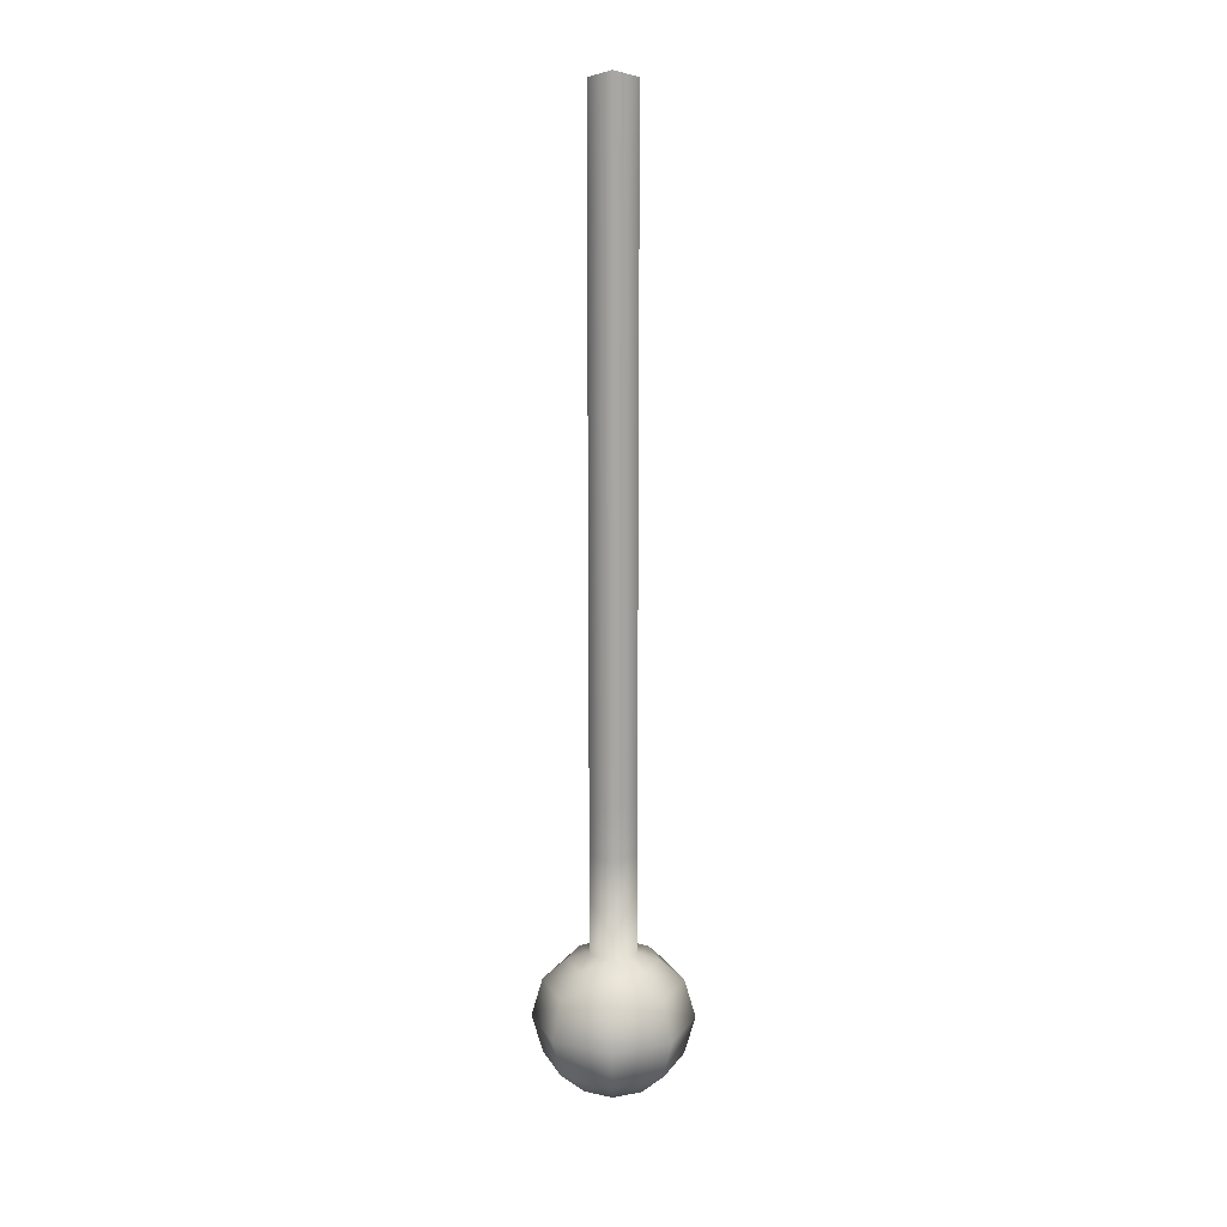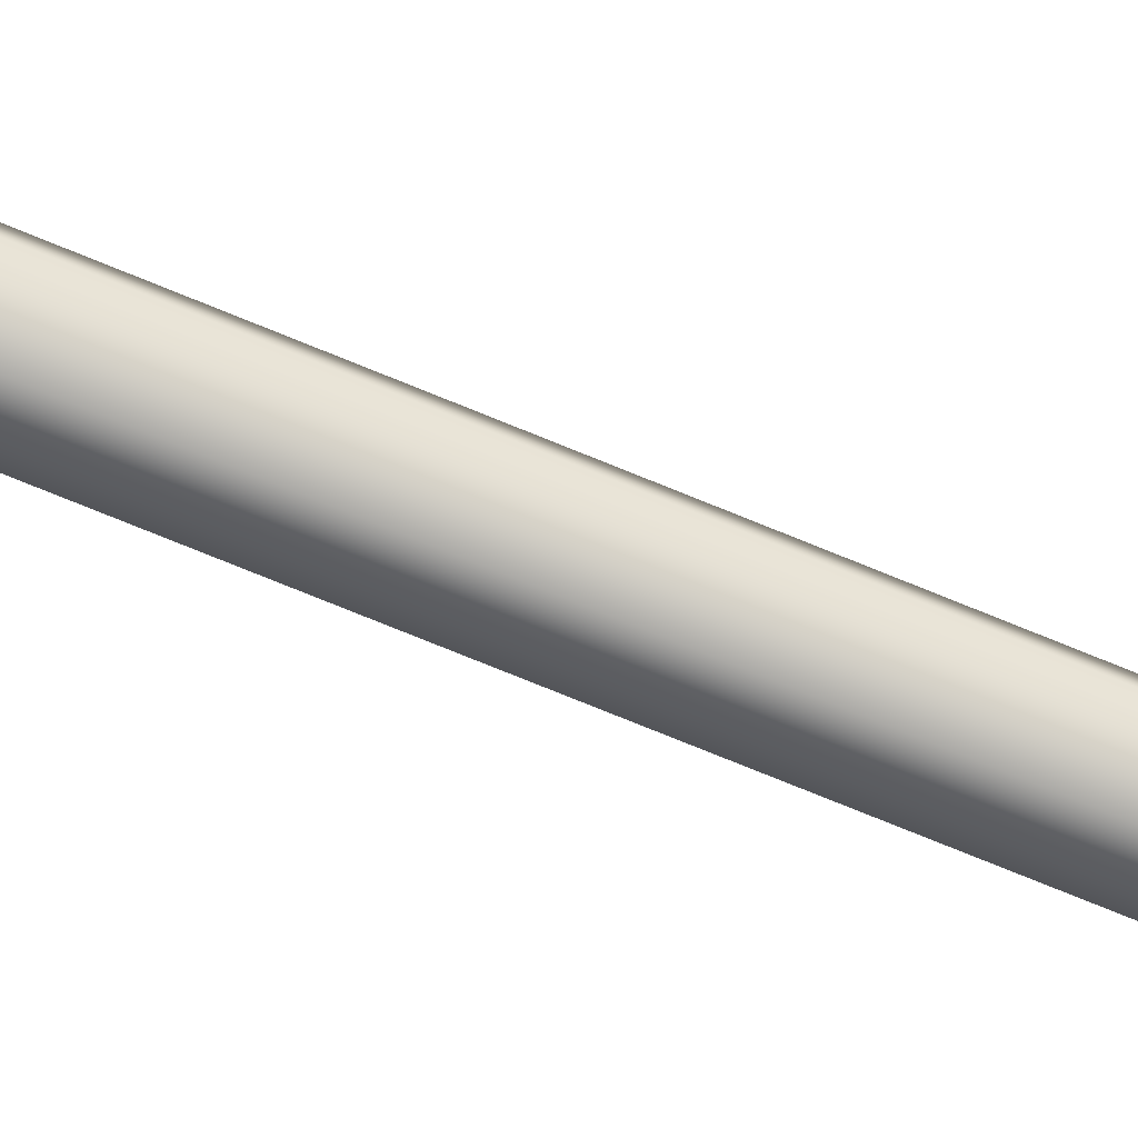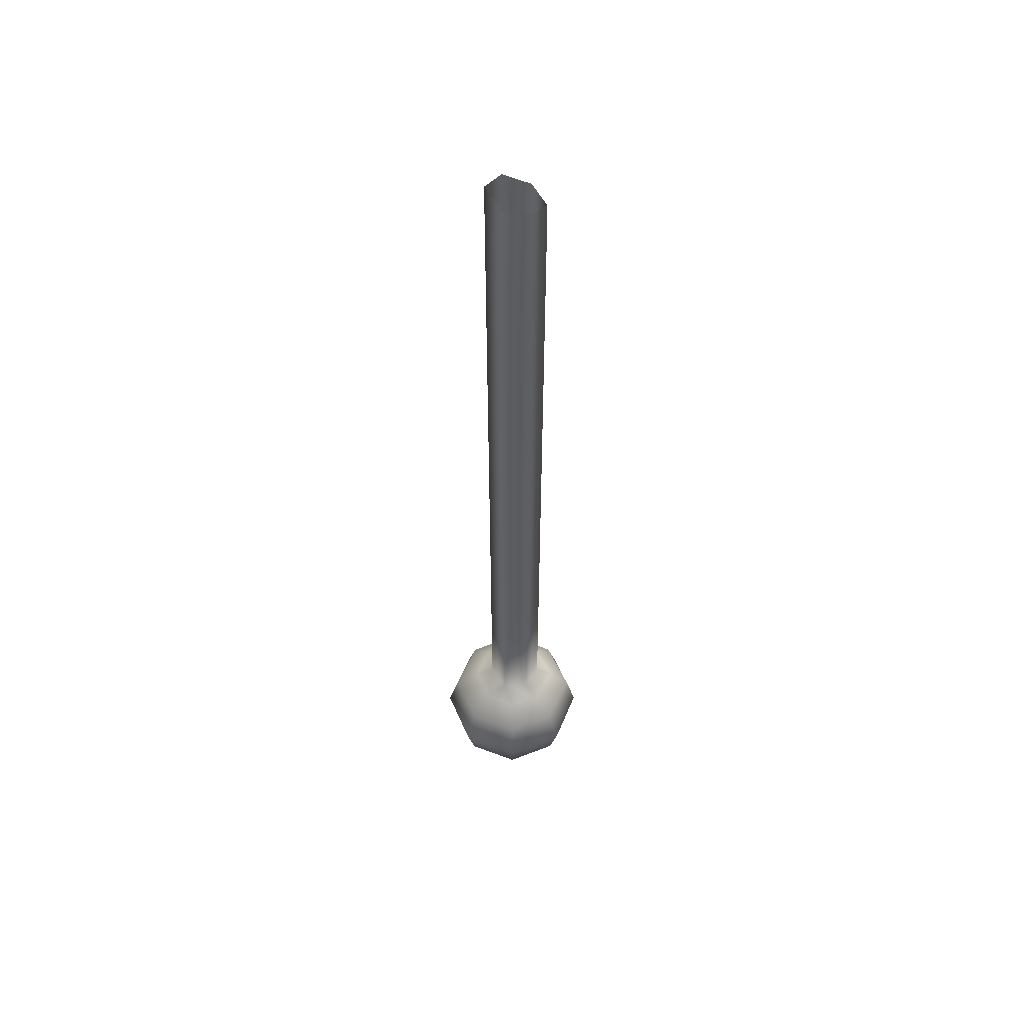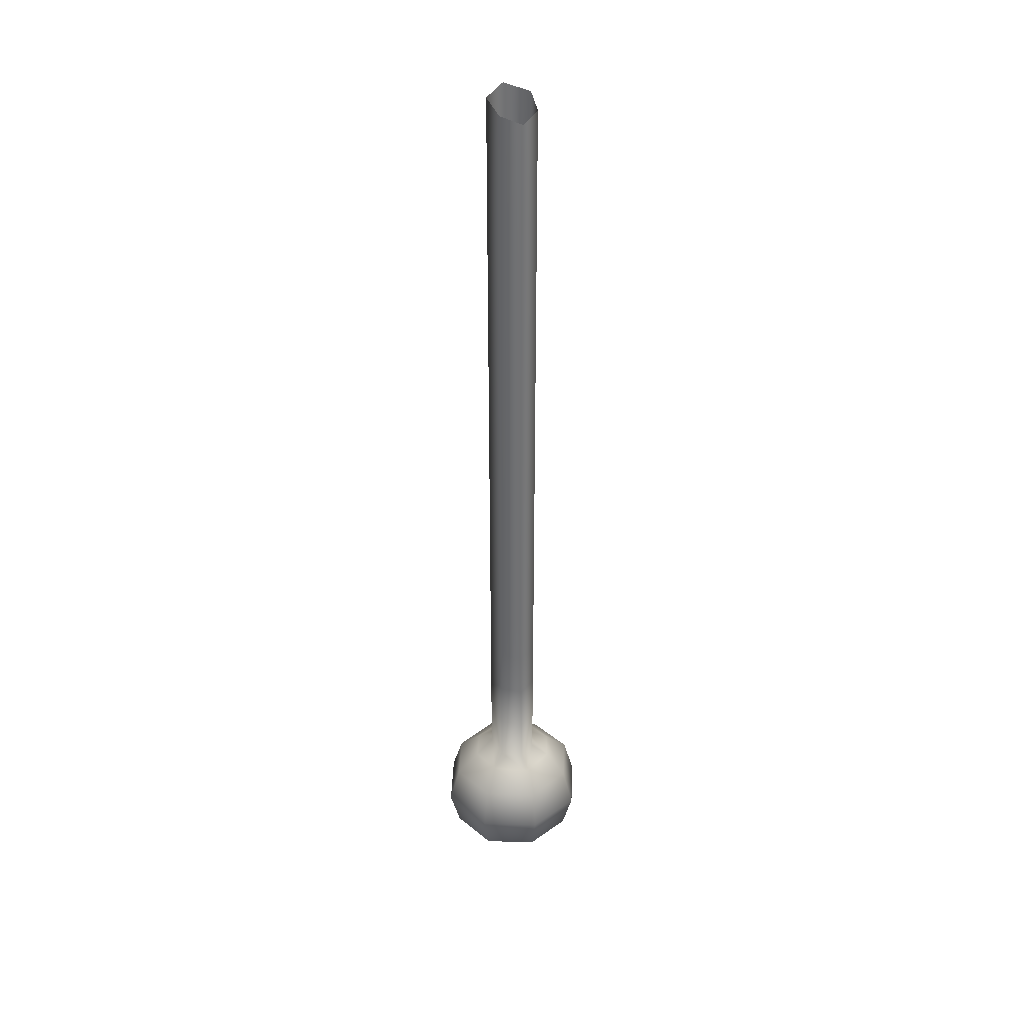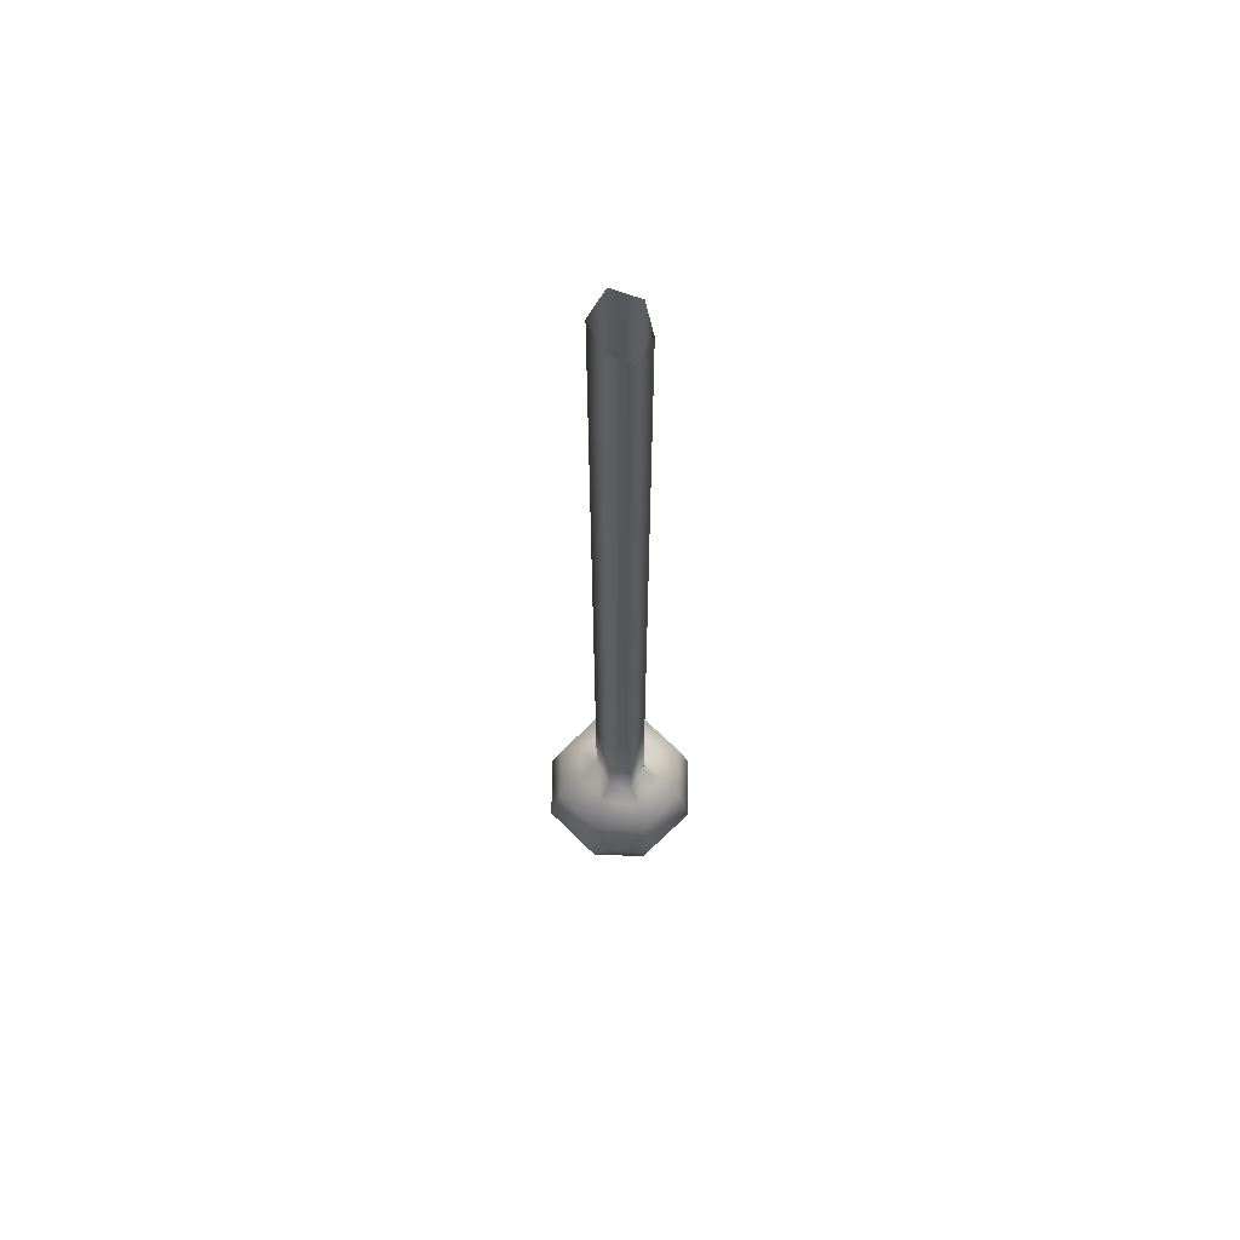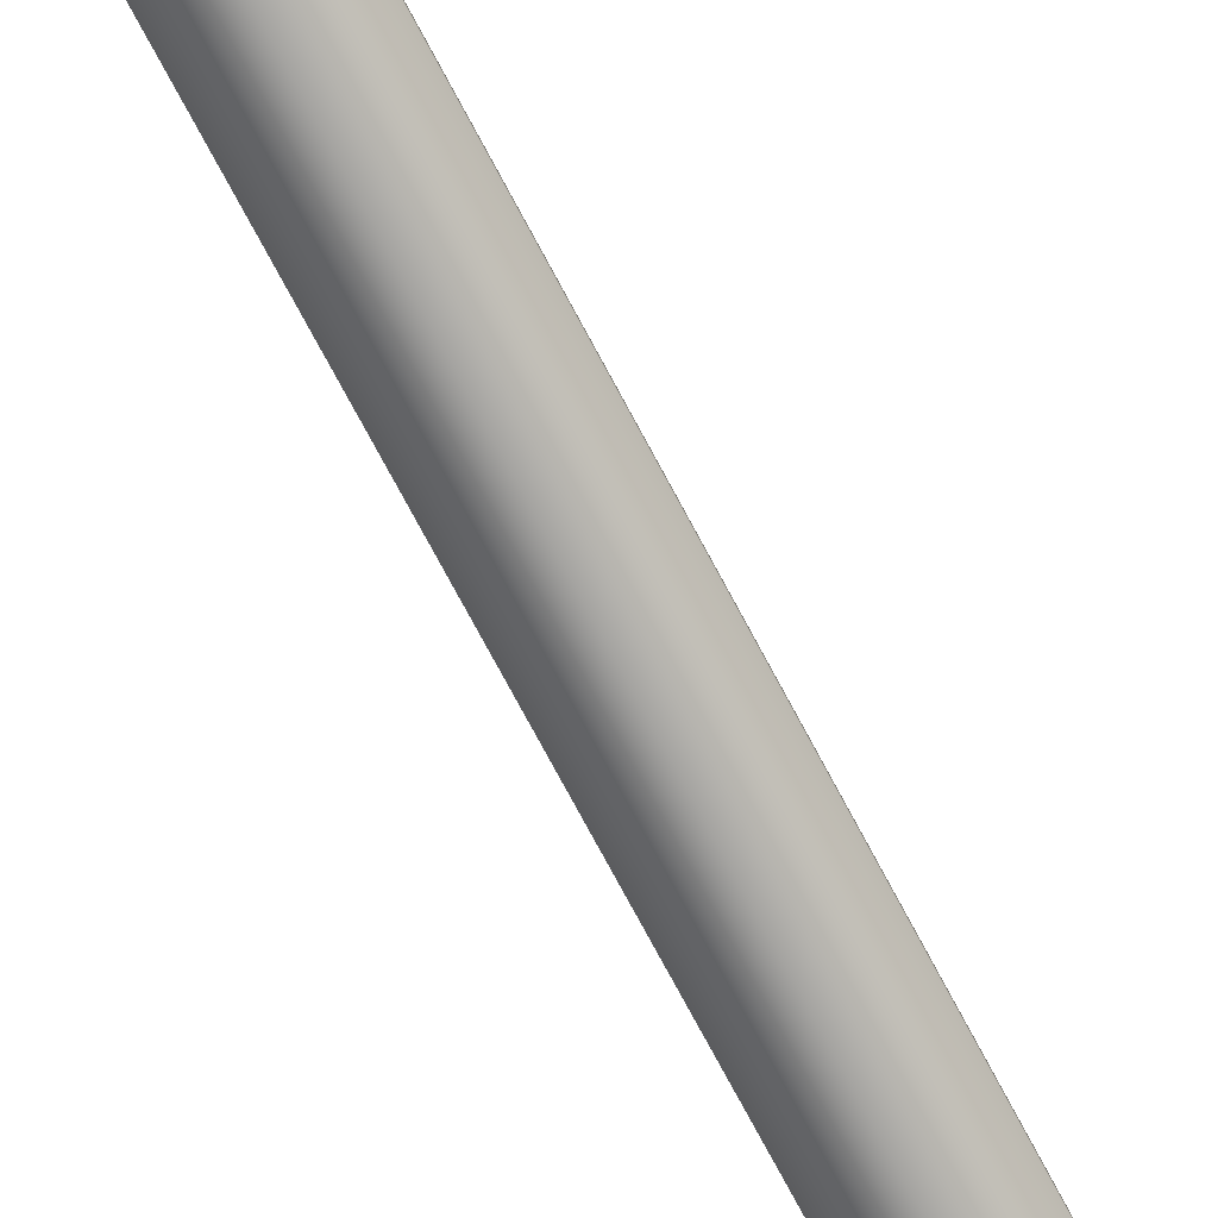
<metadata>
{"format":"obj","ext":"obj","renderer":"f3d","projection":"perspective","resolution":1024,"background":"white","views":[{"elev":15.8,"azim":1.6,"up":"+Z"},{"elev":-75.6,"azim":67.8,"up":"+Y"},{"elev":53.9,"azim":89.7,"up":"+Z"},{"elev":35.1,"azim":159.4,"up":"+Z"},{"elev":63.6,"azim":158.0,"up":"+Z"},{"elev":-73.1,"azim":27.9,"up":"+Y"}]}
</metadata>
<code>
g pm0924_00_TailB01Skin_tx3
v -0.3473 0.02754 -0.04492
v -0.35 0.02573 -0.05129
v -0.35 0.02573 -0.04417
v -0.3473 0.02754 -0.05129
v -0.3477 0.03067 -0.04593
v -0.35 0.02573 -0.05723
v -0.3477 0.03067 -0.05129
v -0.35 0.03222 -0.04672
v -0.35 0.03229 -0.05129
v -0.3473 0.02754 -0.05723
v -0.35 0.02573 -0.06316
v -0.3477 0.03067 -0.05723
v -0.35 0.03229 -0.05723
v -0.3473 0.02754 -0.06316
v -0.35 0.02573 -0.06909
v -0.3477 0.03067 -0.06316
v -0.35 0.03229 -0.06316
v -0.3473 0.02754 -0.06909
v -0.35 0.02573 -0.07503
v -0.3477 0.03067 -0.06909
v -0.35 0.03229 -0.06909
v -0.3473 0.02754 -0.07503
v -0.35 0.02573 -0.08096
v -0.3477 0.03067 -0.07503
v -0.35 0.03229 -0.07503
v -0.3473 0.02754 -0.08096
v -0.35 0.02573 -0.08689
v -0.3477 0.03067 -0.08096
v -0.35 0.03229 -0.08096
v -0.3473 0.02754 -0.08689
v -0.35 0.02573 -0.09283
v -0.3477 0.03067 -0.08689
v -0.35 0.03229 -0.08689
v -0.3473 0.02754 -0.09283
v -0.35 0.02573 -0.09876
v -0.3477 0.03067 -0.09283
v -0.35 0.03229 -0.09283
v -0.3473 0.02754 -0.09876
v -0.35 0.02573 -0.1047
v -0.3477 0.03067 -0.09876
v -0.35 0.03229 -0.09876
v -0.3473 0.02754 -0.1047
v -0.35 0.02573 -0.1106
v -0.3477 0.03067 -0.1047
v -0.35 0.03229 -0.1047
v -0.3473 0.02754 -0.1106
v -0.35 0.02573 -0.1166
v -0.3477 0.03067 -0.1106
v -0.35 0.03229 -0.1106
v -0.3473 0.02754 -0.1166
v -0.35 0.02573 -0.1225
v -0.3477 0.03067 -0.1166
v -0.35 0.03229 -0.1166
v -0.3473 0.02754 -0.1225
v -0.35 0.02573 -0.1284
v -0.3477 0.03067 -0.1225
v -0.35 0.03229 -0.1225
v -0.3473 0.02754 -0.1284
v -0.35 0.02573 -0.1344
v -0.3477 0.03067 -0.1284
v -0.35 0.03229 -0.1284
v -0.3473 0.02754 -0.1344
v -0.35 0.02573 -0.1403
v -0.3473 0.02754 -0.1403
v -0.3477 0.03067 -0.1403
v -0.3477 0.03067 -0.1344
v -0.35 0.03229 -0.1344
v -0.35 0.03229 -0.1403
v -0.35 0.03432 -0.1413
v -0.3477 0.03067 -0.1403
v -0.35 0.03229 -0.1403
v -0.3461 0.03212 -0.1413
v -0.35 0.03671 -0.1438
v -0.3473 0.02754 -0.1403
v -0.3443 0.03409 -0.1439
v -0.35 0.03793 -0.1484
v -0.3448 0.02862 -0.1413
v -0.3434 0.03522 -0.1484
v -0.35 0.03668 -0.1531
v -0.3463 0.02509 -0.1413
v -0.35 0.02573 -0.1403
v -0.35 0.02359 -0.1413
v -0.342 0.02862 -0.1439
v -0.3443 0.02314 -0.1439
v -0.35 0.02056 -0.1439
v -0.3443 0.03433 -0.153
v -0.35 0.03316 -0.1563
v -0.3407 0.02863 -0.1484
v -0.3434 0.02202 -0.1483
v -0.35 0.01927 -0.1483
v -0.3468 0.03184 -0.1563
v -0.35 0.0286 -0.1575
v -0.3419 0.02862 -0.153
v -0.3443 0.0229 -0.153
v -0.35 0.02052 -0.153
v -0.3454 0.02861 -0.1563
v -0.3468 0.02538 -0.1562
v -0.35 0.02404 -0.1562
v -0.35 0.03432 -0.1413
v -0.35 0.03229 -0.1403
v -0.3523 0.03067 -0.1403
v -0.3539 0.03212 -0.1413
v -0.35 0.03671 -0.1438
v -0.3527 0.02754 -0.1403
v -0.3557 0.03409 -0.1439
v -0.35 0.03793 -0.1484
v -0.3552 0.02862 -0.1413
v -0.3566 0.03522 -0.1484
v -0.35 0.03668 -0.1531
v -0.3537 0.02509 -0.1413
v -0.35 0.02573 -0.1403
v -0.35 0.02359 -0.1413
v -0.358 0.02862 -0.1439
v -0.3557 0.02314 -0.1439
v -0.35 0.02056 -0.1439
v -0.3557 0.03433 -0.153
v -0.35 0.03316 -0.1563
v -0.3593 0.02863 -0.1484
v -0.3566 0.02202 -0.1483
v -0.35 0.01927 -0.1483
v -0.3532 0.03184 -0.1563
v -0.35 0.0286 -0.1575
v -0.3581 0.02862 -0.153
v -0.3557 0.0229 -0.153
v -0.35 0.02052 -0.153
v -0.3546 0.02861 -0.1563
v -0.3532 0.02538 -0.1562
v -0.35 0.02404 -0.1562
v -0.3523 0.03067 -0.04593
v -0.35 0.03229 -0.05129
v -0.35 0.03222 -0.04672
v -0.3523 0.03067 -0.05129
v -0.3527 0.02754 -0.04492
v -0.35 0.03229 -0.05723
v -0.3527 0.02754 -0.05129
v -0.35 0.02573 -0.04417
v -0.35 0.02573 -0.05129
v -0.3523 0.03067 -0.05723
v -0.35 0.03229 -0.06316
v -0.3527 0.02754 -0.05723
v -0.35 0.02573 -0.05723
v -0.3523 0.03067 -0.06316
v -0.35 0.03229 -0.06909
v -0.3527 0.02754 -0.06316
v -0.35 0.02573 -0.06316
v -0.3523 0.03067 -0.06909
v -0.35 0.03229 -0.07503
v -0.3527 0.02754 -0.06909
v -0.35 0.02573 -0.06909
v -0.3523 0.03067 -0.07503
v -0.35 0.03229 -0.08096
v -0.3527 0.02754 -0.07503
v -0.35 0.02573 -0.07503
v -0.3523 0.03067 -0.08096
v -0.35 0.03229 -0.08689
v -0.3527 0.02754 -0.08096
v -0.35 0.02573 -0.08096
v -0.3523 0.03067 -0.08689
v -0.35 0.03229 -0.09283
v -0.3527 0.02754 -0.08689
v -0.35 0.02573 -0.08689
v -0.3523 0.03067 -0.09283
v -0.35 0.03229 -0.09876
v -0.3527 0.02754 -0.09283
v -0.35 0.02573 -0.09283
v -0.3523 0.03067 -0.09876
v -0.35 0.03229 -0.1047
v -0.3527 0.02754 -0.09876
v -0.35 0.02573 -0.09876
v -0.3523 0.03067 -0.1047
v -0.35 0.03229 -0.1106
v -0.3527 0.02754 -0.1047
v -0.35 0.02573 -0.1047
v -0.3523 0.03067 -0.1106
v -0.35 0.03229 -0.1166
v -0.3527 0.02754 -0.1106
v -0.35 0.02573 -0.1106
v -0.3523 0.03067 -0.1166
v -0.35 0.03229 -0.1225
v -0.3527 0.02754 -0.1166
v -0.35 0.02573 -0.1166
v -0.3523 0.03067 -0.1225
v -0.35 0.03229 -0.1284
v -0.3527 0.02754 -0.1225
v -0.35 0.02573 -0.1225
v -0.3523 0.03067 -0.1284
v -0.35 0.03229 -0.1344
v -0.3527 0.02754 -0.1284
v -0.35 0.02573 -0.1284
v -0.3523 0.03067 -0.1344
v -0.35 0.03229 -0.1403
v -0.3523 0.03067 -0.1403
v -0.3527 0.02754 -0.1344
v -0.35 0.02573 -0.1344
v -0.3527 0.02754 -0.1403
v -0.35 0.02573 -0.1403
g pm0924_00_TailB01Skin_tx3_0
f 3 2 1
f 2 4 1
f 5 1 4
f 2 6 4
f 7 5 4
f 5 7 8
f 7 9 8
f 6 10 4
f 7 4 10
f 6 11 10
f 7 12 9
f 12 7 10
f 12 13 9
f 11 14 10
f 12 10 14
f 11 15 14
f 12 16 13
f 16 12 14
f 16 17 13
f 15 18 14
f 16 14 18
f 15 19 18
f 16 20 17
f 20 16 18
f 20 21 17
f 19 22 18
f 20 18 22
f 19 23 22
f 20 24 21
f 24 20 22
f 24 25 21
f 23 26 22
f 24 22 26
f 23 27 26
f 24 28 25
f 28 24 26
f 28 29 25
f 27 30 26
f 28 26 30
f 27 31 30
f 28 32 29
f 32 28 30
f 32 33 29
f 31 34 30
f 32 30 34
f 31 35 34
f 32 36 33
f 36 32 34
f 36 37 33
f 35 38 34
f 36 34 38
f 35 39 38
f 36 40 37
f 40 36 38
f 40 41 37
f 39 42 38
f 40 38 42
f 39 43 42
f 40 44 41
f 44 40 42
f 44 45 41
f 43 46 42
f 44 42 46
f 43 47 46
f 44 48 45
f 48 44 46
f 48 49 45
f 47 50 46
f 48 46 50
f 47 51 50
f 48 52 49
f 52 48 50
f 52 53 49
f 51 54 50
f 52 50 54
f 51 55 54
f 52 56 53
f 56 52 54
f 56 57 53
f 55 58 54
f 56 54 58
f 55 59 58
f 56 60 57
f 60 56 58
f 60 61 57
f 59 62 58
f 60 58 62
f 59 63 62
f 63 64 62
f 62 64 65
f 60 66 61
f 66 60 62
f 66 62 65
f 66 67 61
f 66 65 67
f 65 68 67
f 71 70 69
f 70 72 69
f 69 72 73
f 70 74 72
f 72 75 73
f 73 75 76
f 74 77 72
f 72 77 75
f 75 78 76
f 76 78 79
f 74 80 77
f 74 81 80
f 81 82 80
f 77 83 75
f 77 80 83
f 75 83 78
f 80 82 84
f 80 84 83
f 82 85 84
f 78 86 79
f 79 86 87
f 83 88 78
f 83 84 88
f 78 88 86
f 84 85 89
f 84 89 88
f 85 90 89
f 86 91 87
f 92 87 91
f 88 93 86
f 88 89 93
f 86 93 91
f 89 90 94
f 89 94 93
f 90 95 94
f 93 96 91
f 96 92 91
f 93 94 96
f 94 95 97
f 94 97 96
f 92 96 97
f 95 98 97
f 98 92 97
f 101 100 99
f 102 101 99
f 102 99 103
f 104 101 102
f 105 102 103
f 105 103 106
f 107 104 102
f 107 102 105
f 108 105 106
f 108 106 109
f 110 104 107
f 111 104 110
f 112 111 110
f 113 107 105
f 110 107 113
f 113 105 108
f 112 110 114
f 114 110 113
f 115 112 114
f 116 108 109
f 116 109 117
f 118 113 108
f 114 113 118
f 118 108 116
f 115 114 119
f 119 114 118
f 120 115 119
f 121 116 117
f 117 122 121
f 123 118 116
f 119 118 123
f 123 116 121
f 120 119 124
f 124 119 123
f 125 120 124
f 126 123 121
f 122 126 121
f 124 123 126
f 125 124 127
f 127 124 126
f 126 122 127
f 128 125 127
f 122 128 127
f 131 130 129
f 130 132 129
f 129 132 133
f 130 134 132
f 132 135 133
f 133 135 136
f 135 137 136
f 134 138 132
f 132 138 135
f 134 139 138
f 135 140 137
f 138 140 135
f 140 141 137
f 139 142 138
f 138 142 140
f 139 143 142
f 140 144 141
f 142 144 140
f 144 145 141
f 143 146 142
f 142 146 144
f 143 147 146
f 144 148 145
f 146 148 144
f 148 149 145
f 147 150 146
f 146 150 148
f 147 151 150
f 148 152 149
f 150 152 148
f 152 153 149
f 151 154 150
f 150 154 152
f 151 155 154
f 152 156 153
f 154 156 152
f 156 157 153
f 155 158 154
f 154 158 156
f 155 159 158
f 156 160 157
f 158 160 156
f 160 161 157
f 159 162 158
f 158 162 160
f 159 163 162
f 160 164 161
f 162 164 160
f 164 165 161
f 163 166 162
f 162 166 164
f 163 167 166
f 164 168 165
f 166 168 164
f 168 169 165
f 167 170 166
f 166 170 168
f 167 171 170
f 168 172 169
f 170 172 168
f 172 173 169
f 171 174 170
f 170 174 172
f 171 175 174
f 172 176 173
f 174 176 172
f 176 177 173
f 175 178 174
f 174 178 176
f 175 179 178
f 176 180 177
f 178 180 176
f 180 181 177
f 179 182 178
f 178 182 180
f 179 183 182
f 180 184 181
f 182 184 180
f 184 185 181
f 183 186 182
f 182 186 184
f 183 187 186
f 184 188 185
f 186 188 184
f 188 189 185
f 187 190 186
f 186 190 188
f 187 191 190
f 191 192 190
f 188 193 189
f 190 193 188
f 190 192 193
f 193 194 189
f 192 195 193
f 193 195 194
f 195 196 194

</code>
